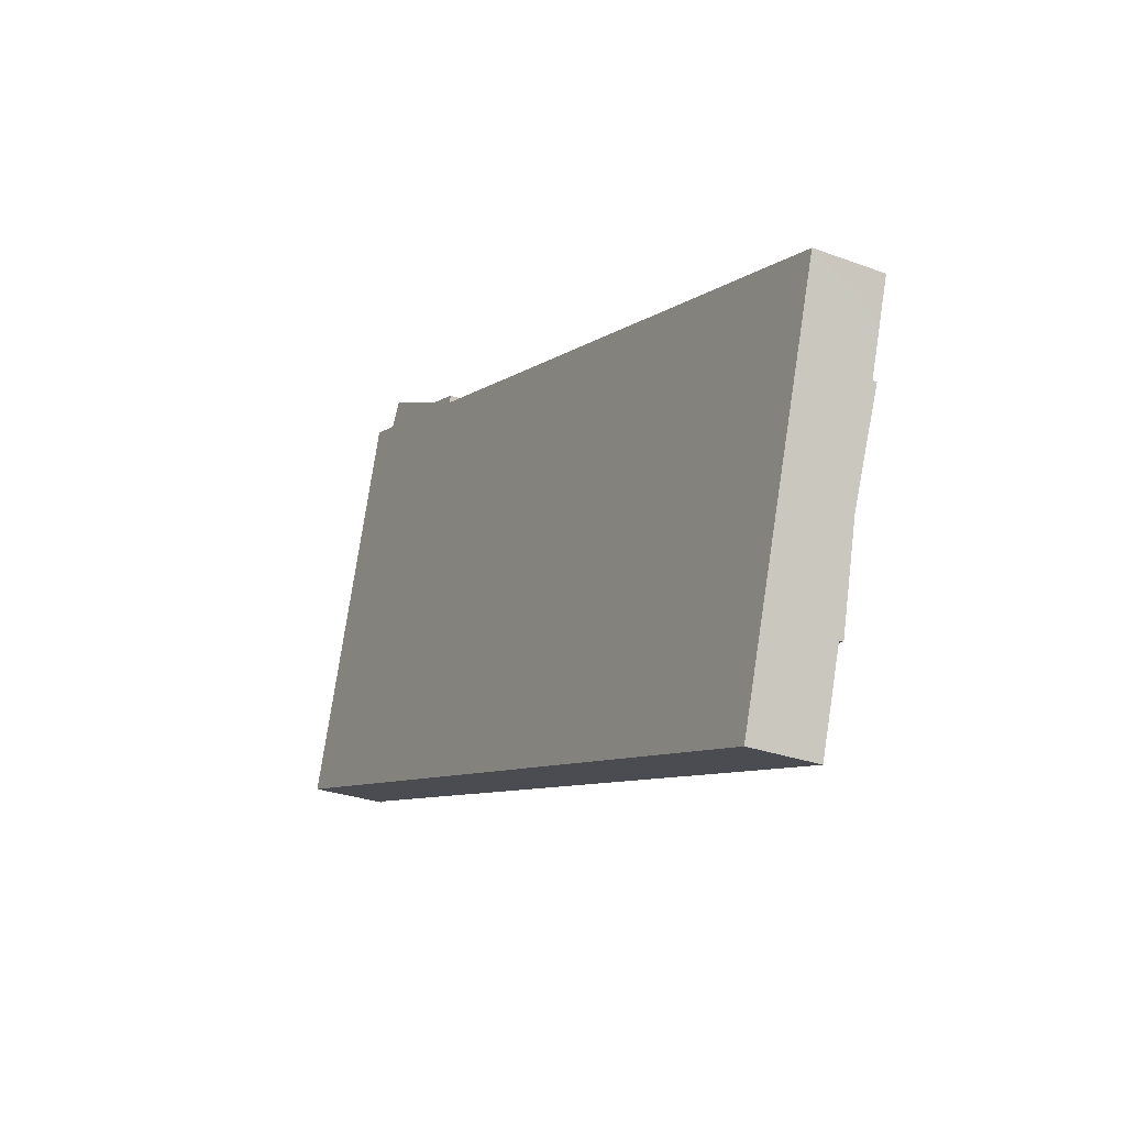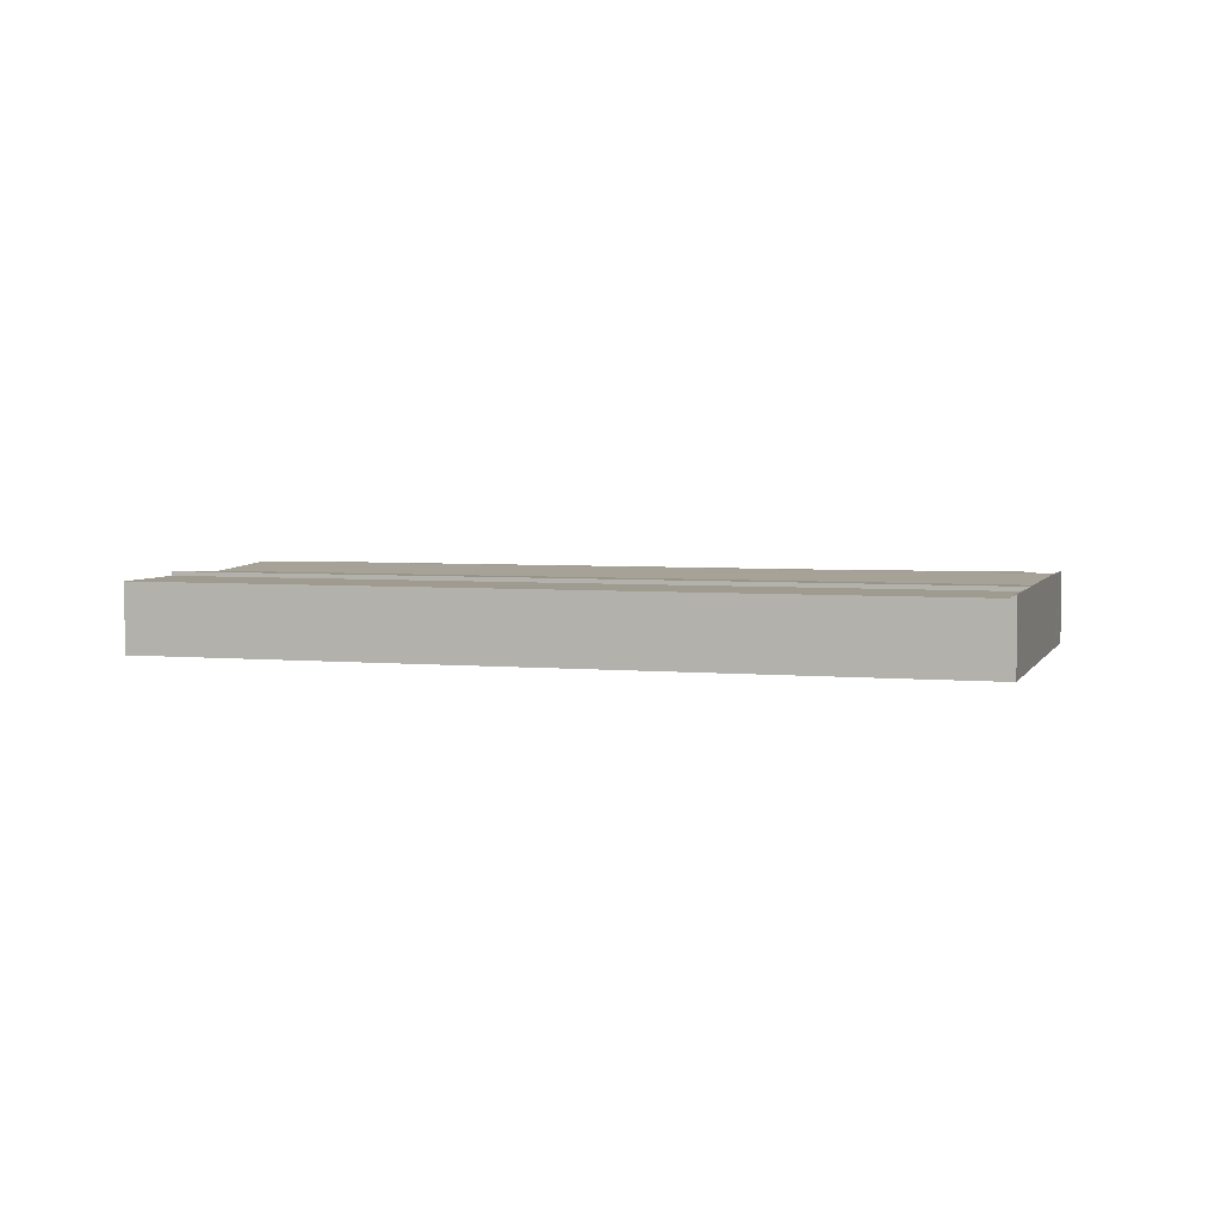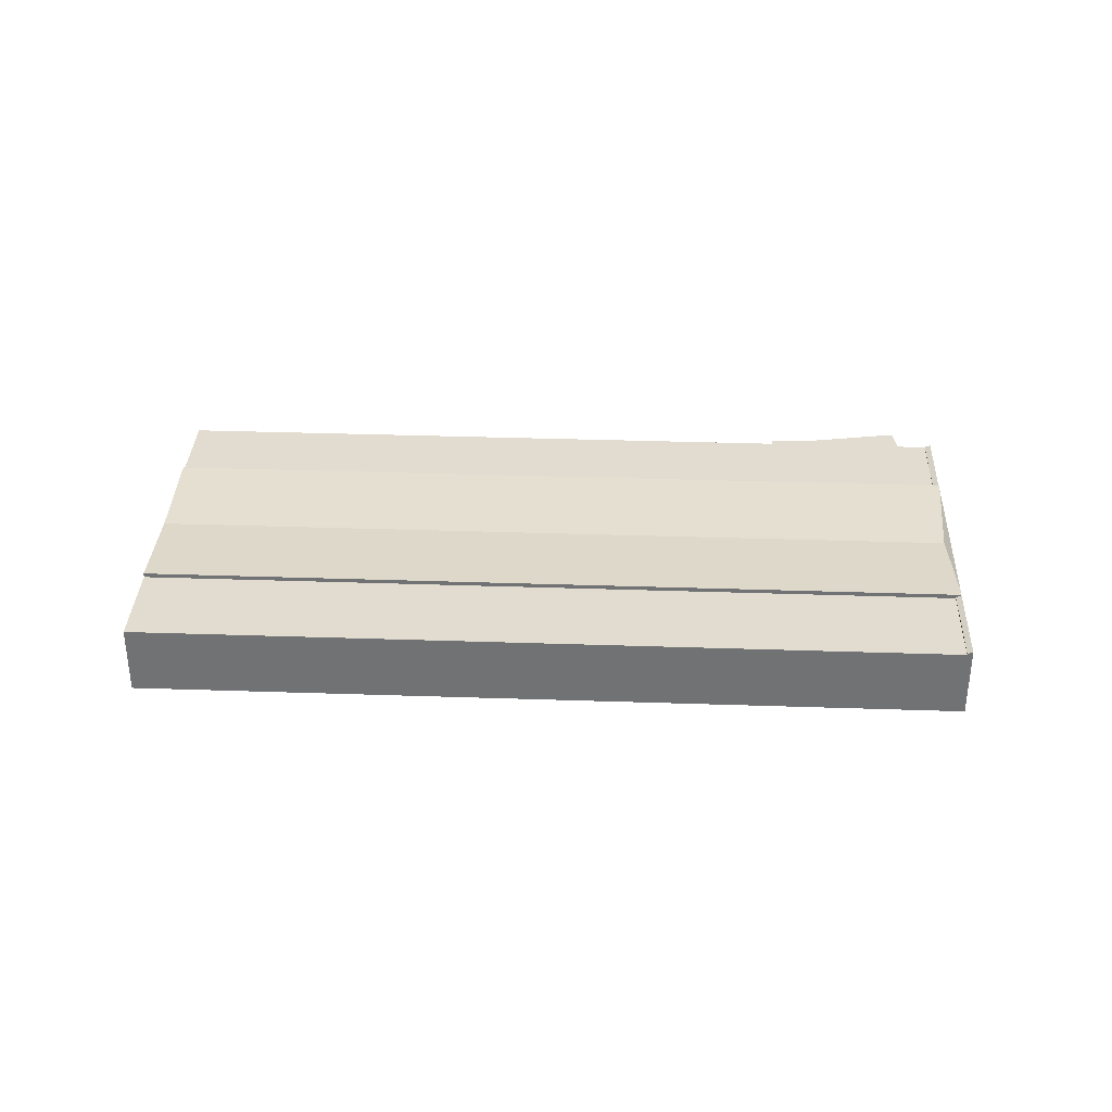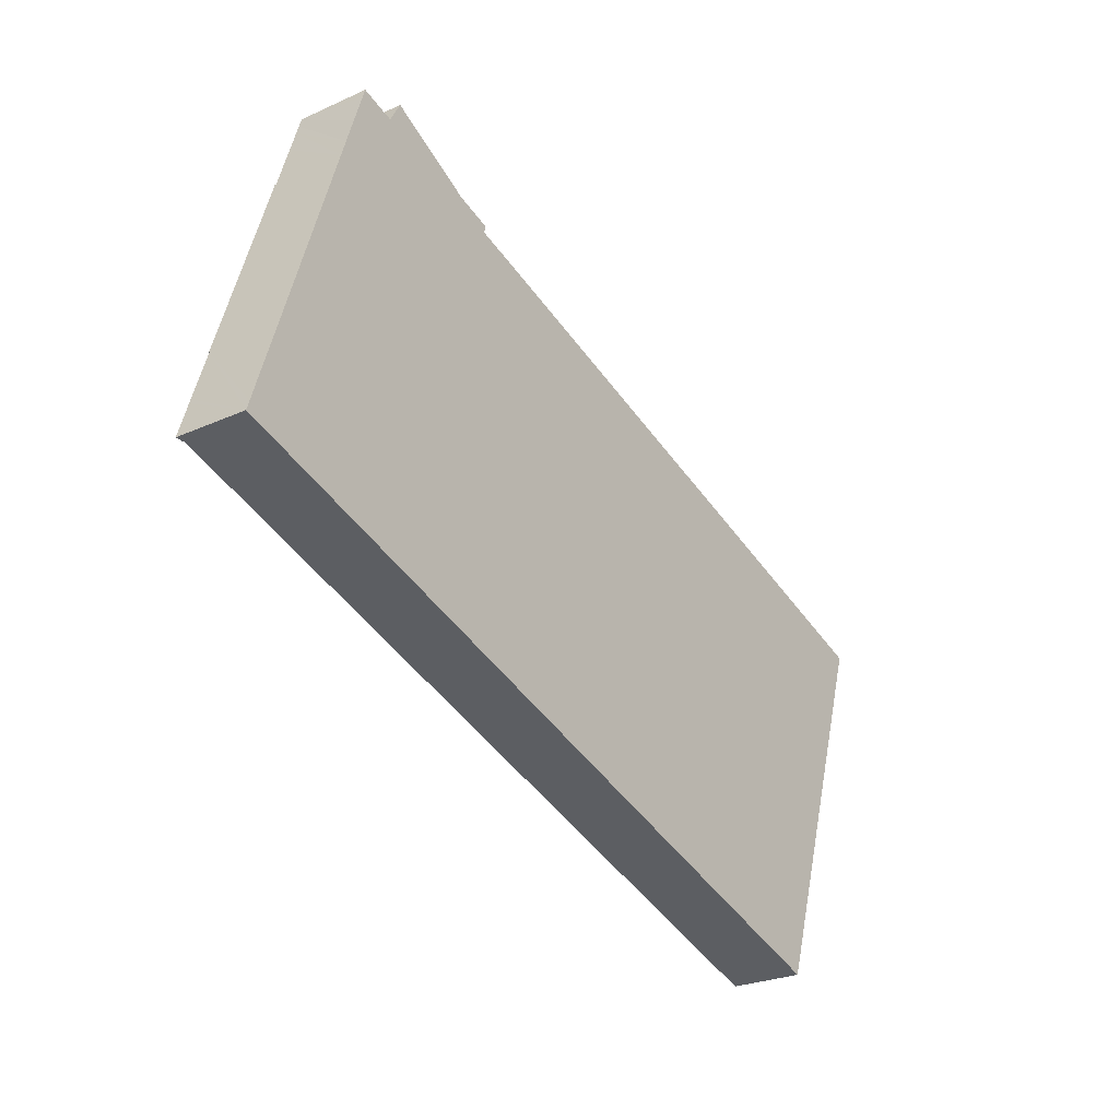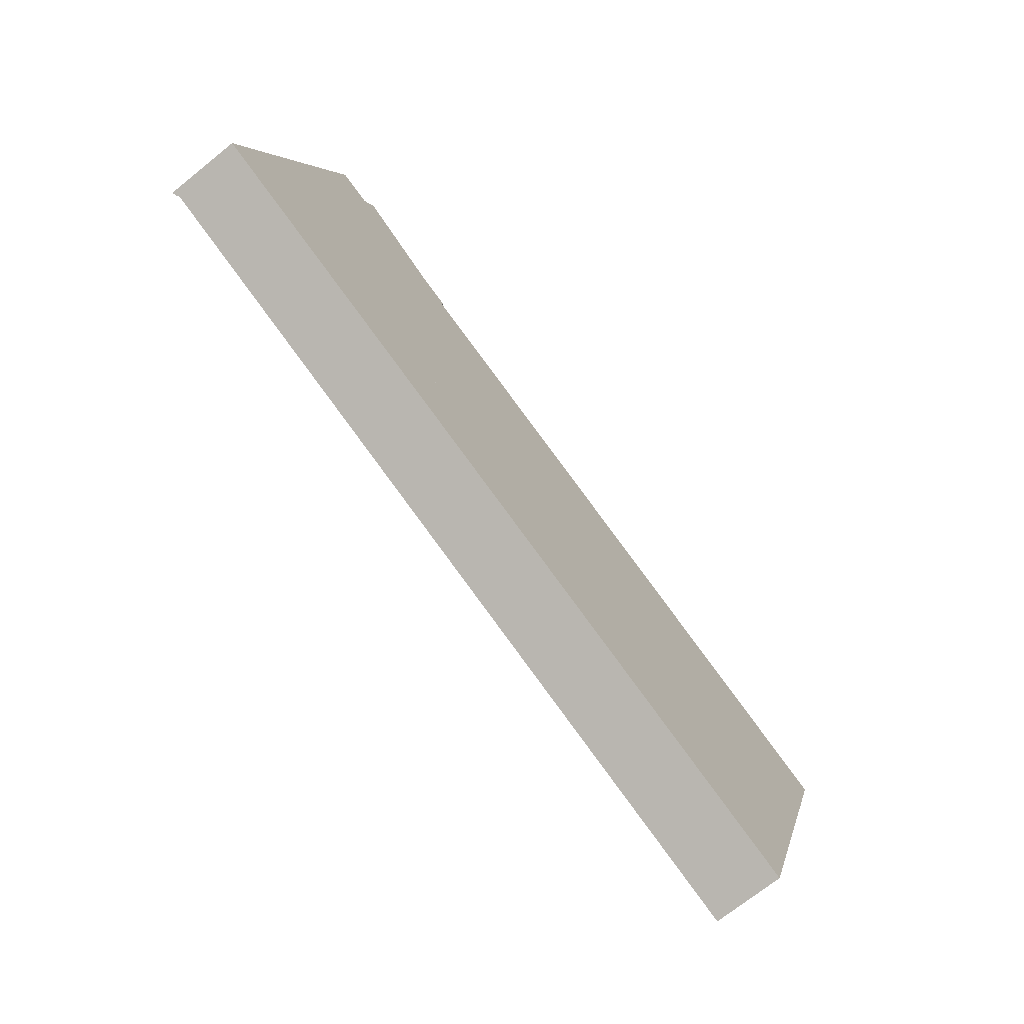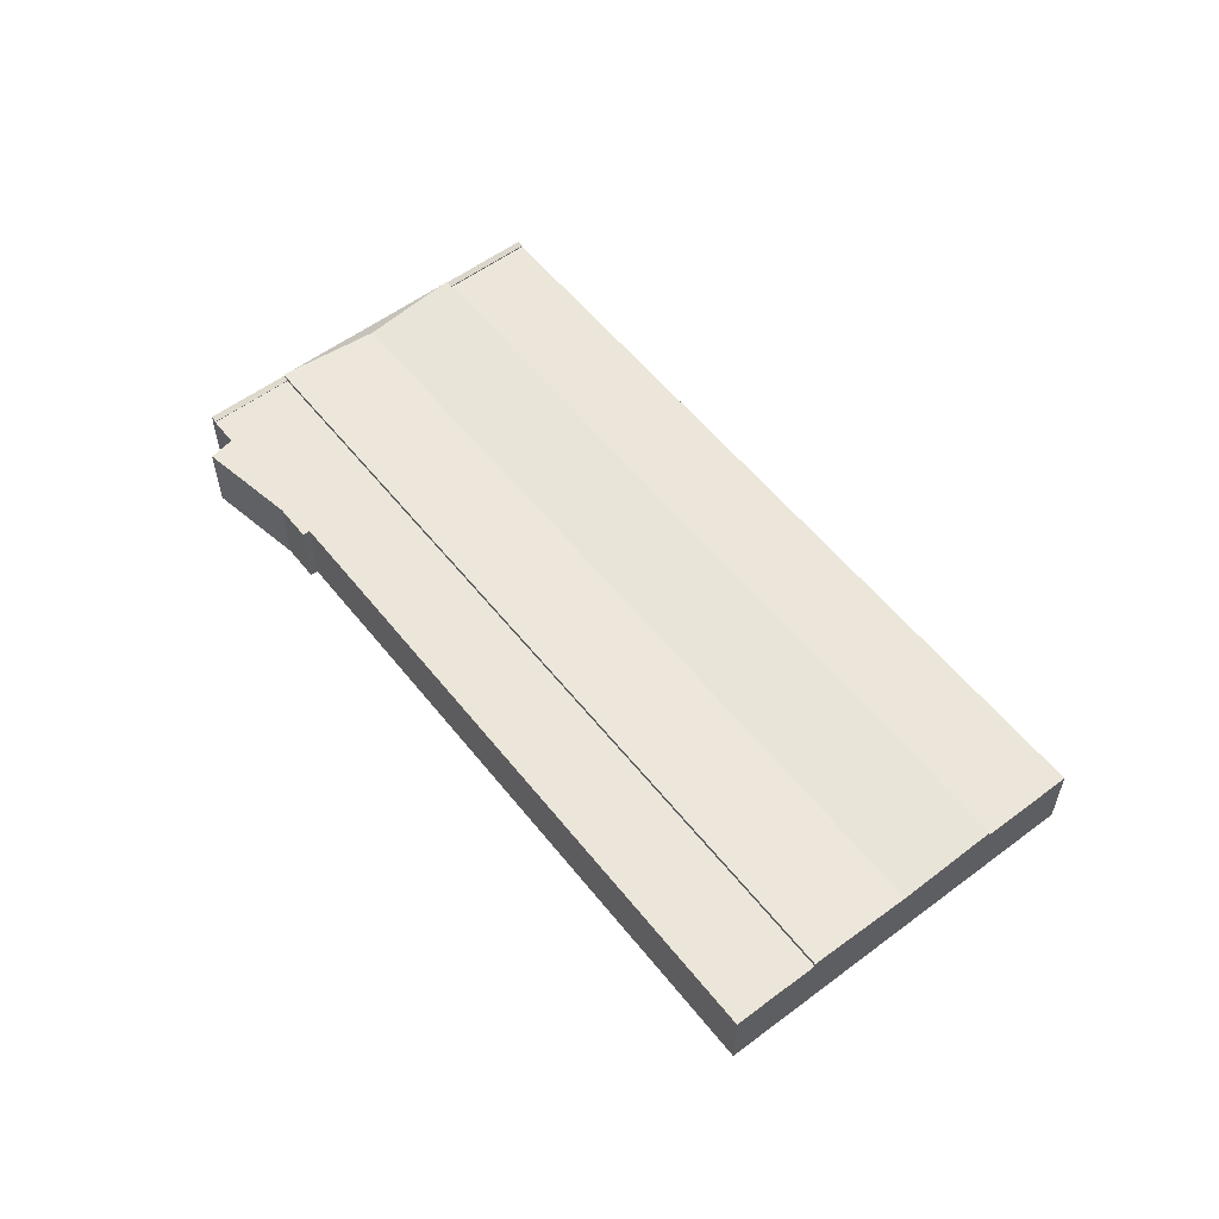
<metadata>
{"format":"obj","ext":"obj","renderer":"f3d","projection":"perspective","resolution":1024,"background":"white","views":[{"elev":-28.1,"azim":60.7,"up":"+Z"},{"elev":4.2,"azim":-145.4,"up":"+Y"},{"elev":34.3,"azim":-159.6,"up":"+Y"},{"elev":-25.8,"azim":-54.2,"up":"+Z"},{"elev":-71.4,"azim":-51.2,"up":"+Z"},{"elev":56.6,"azim":69.8,"up":"+Y"}]}
</metadata>
<code>
v  21.25 16.17 62.07
v  19.42 16.08 60.49
v  20.05 16.17 62.46
v  14.18 15.14 40.09
v  192.7 16.17 7.025
v  186.6 15.28 -11.9
v  185.6 15.14 -14.96
v  6.917 16.08 21.5
v  7.485 16.17 19.28
v  6.324 16.17 19.66
v  179 16.17 -35.76
v  13 16.08 40.47
v  6.324 -1.204e-15 19.66
v  6.917 -1.317e-15 21.5
v  13 -2.478e-15 40.47
v  19.42 -3.704e-15 60.49
v  20.05 -3.824e-15 62.46
v  192.7 -4.302e-16 7.025
v  21.25 -3.801e-15 62.07
v  186.6 7.289e-16 -11.9
v  185.6 9.16e-16 -14.96
v  179 2.19e-15 -35.76
v  7.485 -1.181e-15 19.28
v  63.22 15.24 70.33
v  62.74 15.24 68.76
v  55.4 15.24 72.85
v  27.08 15.24 80.21
v  192.7 15.24 7.025
v  21.25 15.24 62.07
v  30.25 15.24 79.21
v  33.3 15.24 78.24
v  33.83 15.24 79.21
v  34.11 15.24 79.71
v  34.14 15.24 79.77
v  35.68 15.24 82.58
v  36.05 15.24 83.28
v  43.6 15.24 79.21
v  54.92 15.24 73.11
v  151.3 15.24 40.37
v  195.7 15.24 16.54
v  198.6 15.24 25.21
v  192.9 15.24 7.64
v  193.9 15.24 10.82
v  33.3 -4.791e-15 78.24
v  36.05 -5.099e-15 83.28
v  33.83 -4.85e-15 79.21
v  34.14 -4.884e-15 79.77
v  34.11 -4.881e-15 79.71
v  35.68 -5.056e-15 82.58
v  43.6 -4.85e-15 79.21
v  54.92 -4.476e-15 73.11
v  55.4 -4.461e-15 72.85
v  63.22 -4.306e-15 70.33
v  62.74 -4.211e-15 68.76
v  151.3 -2.472e-15 40.37
v  198.6 -1.544e-15 25.21
v  27.08 -4.911e-15 80.21
v  30.25 -4.85e-15 79.21
v  195.7 -1.013e-15 16.54
v  192.9 -4.678e-16 7.64
v  193.9 -6.626e-16 10.82
v  21.25 15.38 62.07
v  20.05 15.8 62.46
v  27.08 15.37 80.21
v  21.25 15.81 66.2
v  23.07 15.81 71.92
v  23.39 15.81 72.89
v  24.15 15.81 75.27
v  24.61 15.81 76.67
v  25.22 15.81 78.59
v  25.42 15.81 79.21
v  25.64 15.81 79.92
v  25.85 15.81 80.59
v  21.25 -4.053e-15 66.2
v  23.07 -4.404e-15 71.92
v  23.39 -4.463e-15 72.89
v  25.22 -4.812e-15 78.59
v  25.85 -4.935e-15 80.59
v  24.15 -4.609e-15 75.27
v  24.61 -4.695e-15 76.67
v  25.64 -4.893e-15 79.92
v  25.42 -4.85e-15 79.21
v  7.485 15.23 19.28
v  129.3 15.23 -41.53
v  1.163 15.23 -0.373
v  179 15.23 -35.76
v  151.3 15.23 -48.57
v  172.6 15.23 -55.42
v  177.3 15.23 -40.99
v  175.4 15.23 -46.72
v  172.6 3.393e-15 -55.42
v  177.3 2.51e-15 -40.99
v  175.4 2.861e-15 -46.72
v  151.3 2.974e-15 -48.57
v  129.3 2.543e-15 -41.53
v  1.163 2.284e-17 -0.373
v  0.662 15.96 2.022
v  1.163 15.51 -0.373
v  0 15.96 9.776e-16
v  7.485 15.5 19.28
v  1.339 15.96 4.152
v  1.792 15.96 5.575
v  2.477 15.97 7.73
v  2.792 15.96 8.691
v  4.64 15.96 14.41
v  6.324 15.96 19.66
v  0 0 0
v  0.662 -1.238e-16 2.022
v  4.64 -8.822e-16 14.41
v  1.339 -2.542e-16 4.152
v  1.792 -3.414e-16 5.575
v  2.792 -5.322e-16 8.691
v  2.477 -4.733e-16 7.73
g defaultobject
f 1 2 3
f 2 1 4
f 4 1 5
f 4 5 6
f 4 6 7
f 8 9 10
f 9 8 11
f 11 8 4
f 11 4 7
f 12 4 8
f 4 12 2
f 13 8 10
f 8 13 12
f 12 13 14
f 12 14 15
f 12 15 2
f 2 15 16
f 2 16 3
f 3 16 17
f 17 1 3
f 1 17 5
f 5 17 18
f 18 17 19
f 18 6 5
f 6 18 20
f 6 20 7
f 7 20 11
f 11 20 21
f 11 21 22
f 22 9 11
f 9 22 23
f 9 23 10
f 10 23 13
f 19 20 18
f 20 19 17
f 20 17 16
f 20 16 15
f 20 15 21
f 21 15 22
f 22 15 14
f 22 14 23
f 23 14 13
f 24 25 26
f 27 28 29
f 28 27 30
f 28 30 31
f 28 31 32
f 28 32 33
f 28 33 34
f 28 34 25
f 25 34 35
f 25 35 36
f 25 36 37
f 25 37 38
f 25 38 26
f 28 25 39
f 28 39 40
f 40 39 41
f 28 40 42
f 42 40 43
f 44 32 31
f 32 44 33
f 33 44 34
f 34 44 35
f 35 44 36
f 36 44 45
f 45 44 46
f 45 46 47
f 47 46 48
f 45 47 49
f 45 37 36
f 37 45 38
f 38 45 50
f 38 50 51
f 38 51 26
f 26 51 52
f 52 24 26
f 24 52 53
f 54 39 25
f 39 54 55
f 39 55 41
f 41 55 56
f 57 30 27
f 30 57 31
f 31 57 44
f 44 57 58
f 53 25 24
f 25 53 54
f 56 40 41
f 40 56 43
f 43 56 42
f 42 56 59
f 42 59 28
f 28 59 18
f 18 59 60
f 60 59 61
f 18 29 28
f 29 18 19
f 19 27 29
f 27 19 57
f 18 57 19
f 57 18 58
f 58 18 44
f 44 18 46
f 46 18 48
f 48 18 47
f 47 18 54
f 47 54 49
f 49 54 45
f 45 54 50
f 50 54 51
f 51 54 52
f 54 18 55
f 55 18 59
f 55 59 56
f 59 18 60
f 59 60 61
f 53 52 54
f 62 63 64
f 65 64 63
f 66 64 65
f 67 64 66
f 68 64 67
f 69 64 68
f 70 64 69
f 71 64 70
f 72 64 71
f 73 64 72
f 17 65 63
f 65 17 66
f 66 17 67
f 67 17 68
f 68 17 69
f 69 17 74
f 69 74 70
f 70 74 71
f 71 74 72
f 72 74 73
f 73 74 75
f 73 75 76
f 73 76 77
f 73 77 78
f 77 76 79
f 77 79 80
f 78 77 81
f 81 77 82
f 78 64 73
f 64 78 57
f 64 19 62
f 19 64 57
f 62 17 63
f 17 62 19
f 57 17 19
f 17 57 74
f 74 57 75
f 75 57 76
f 76 57 79
f 79 57 80
f 80 57 77
f 77 57 82
f 82 57 81
f 81 57 78
f 83 84 85
f 84 83 86
f 84 86 87
f 87 86 88
f 88 86 89
f 88 89 90
f 22 89 86
f 89 22 90
f 90 22 88
f 88 22 91
f 91 22 92
f 91 92 93
f 91 87 88
f 87 91 94
f 87 94 84
f 84 94 95
f 84 95 85
f 85 95 96
f 96 83 85
f 83 96 23
f 23 86 83
f 86 23 22
f 95 23 96
f 23 95 22
f 22 95 94
f 22 94 91
f 22 91 92
f 92 91 93
f 97 98 99
f 98 97 100
f 100 97 101
f 100 101 102
f 100 102 103
f 100 103 104
f 100 104 105
f 100 105 106
f 107 97 99
f 97 107 101
f 101 107 102
f 102 107 103
f 103 107 104
f 104 107 105
f 105 107 106
f 106 107 108
f 106 108 109
f 106 109 13
f 109 108 110
f 109 110 111
f 109 111 112
f 112 111 113
f 13 100 106
f 100 13 23
f 100 96 98
f 96 100 23
f 98 107 99
f 107 98 96
f 23 107 96
f 107 23 108
f 108 23 110
f 110 23 111
f 111 23 113
f 113 23 112
f 112 23 109
f 109 23 13

</code>
